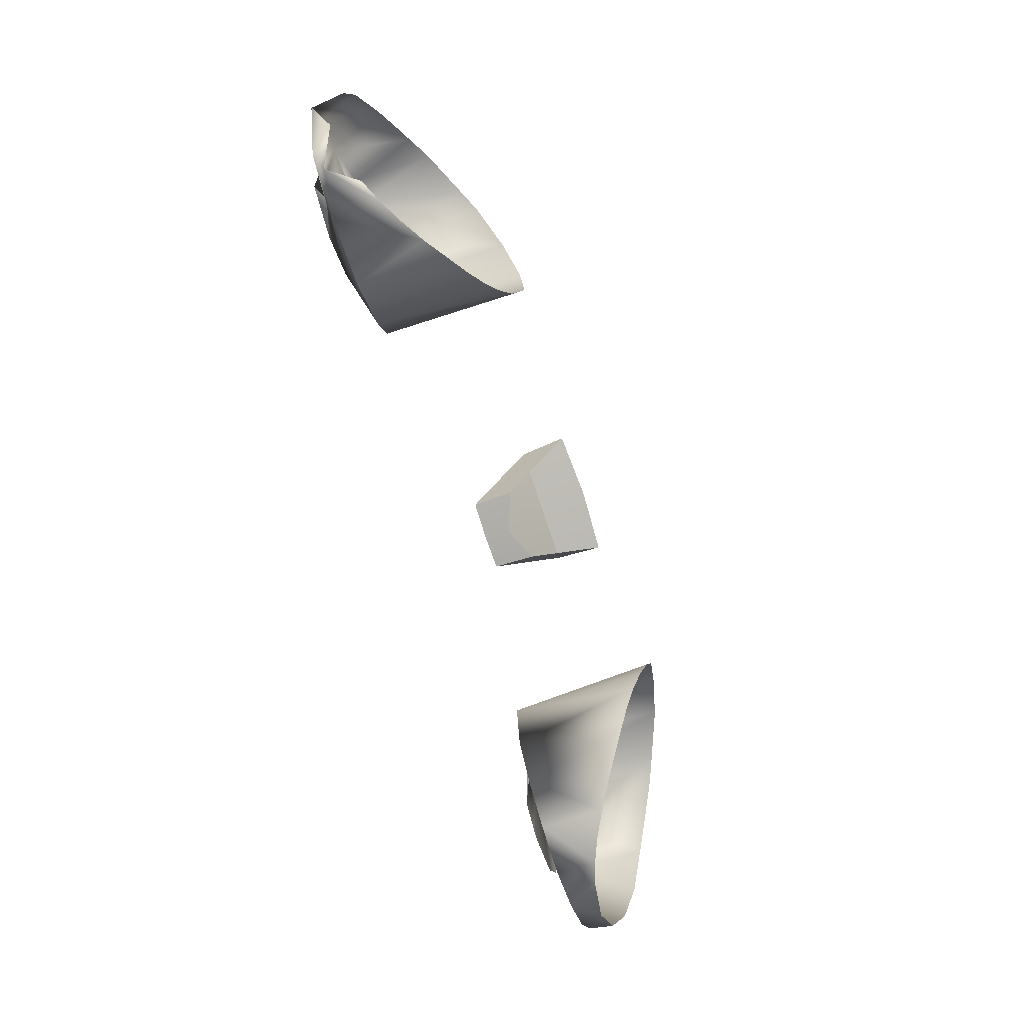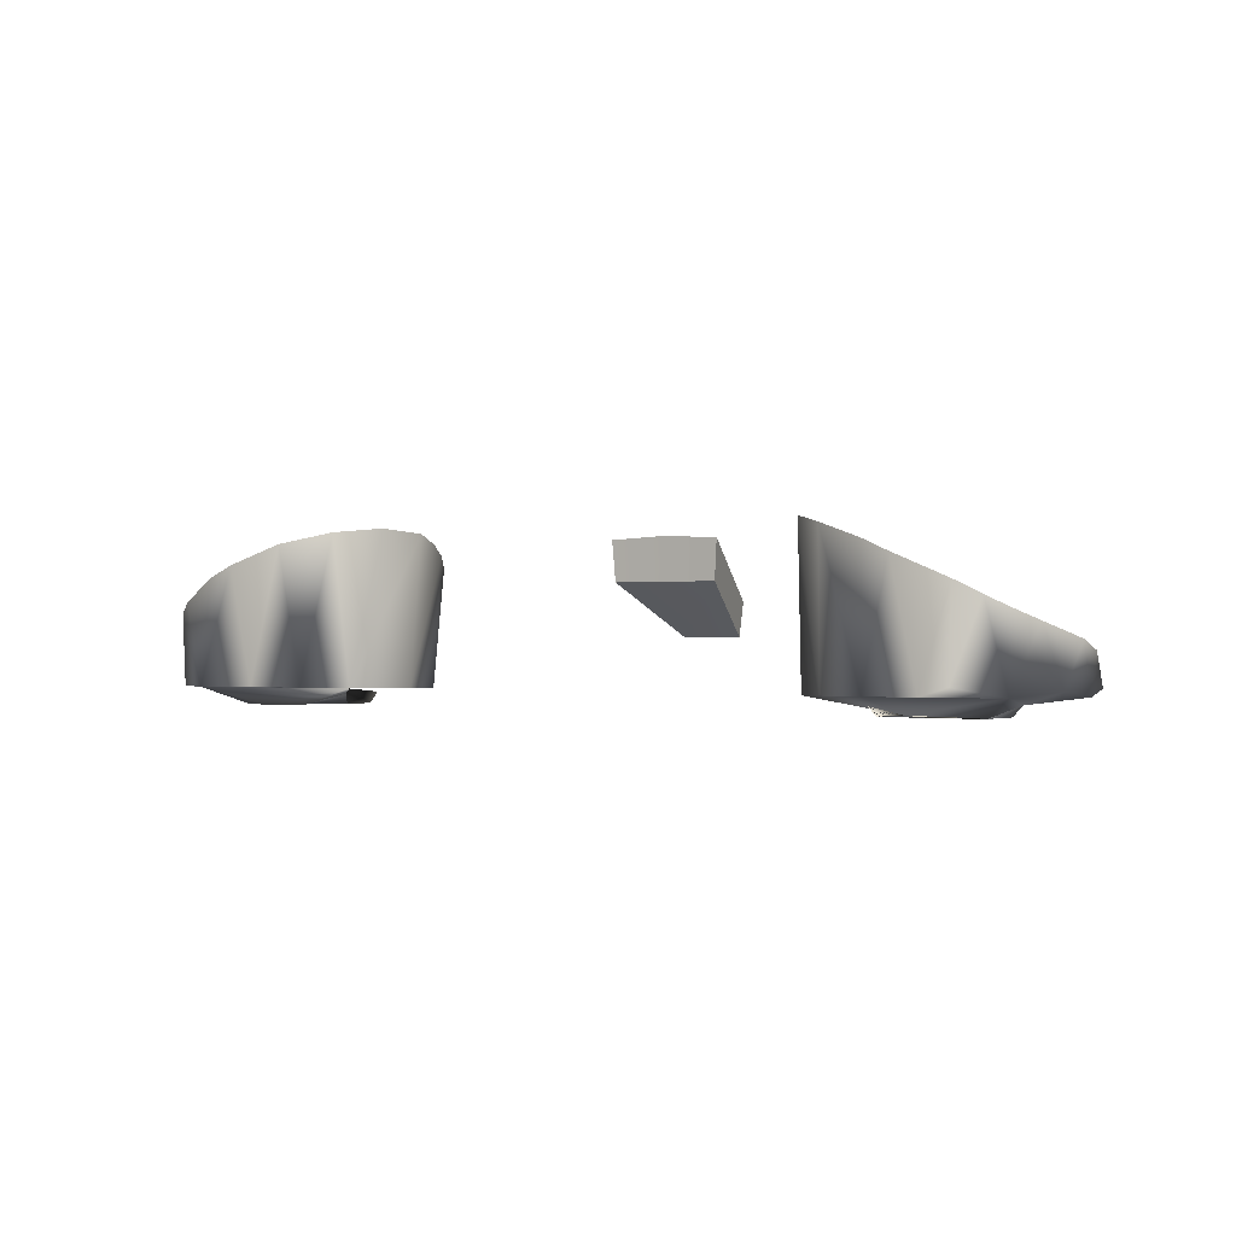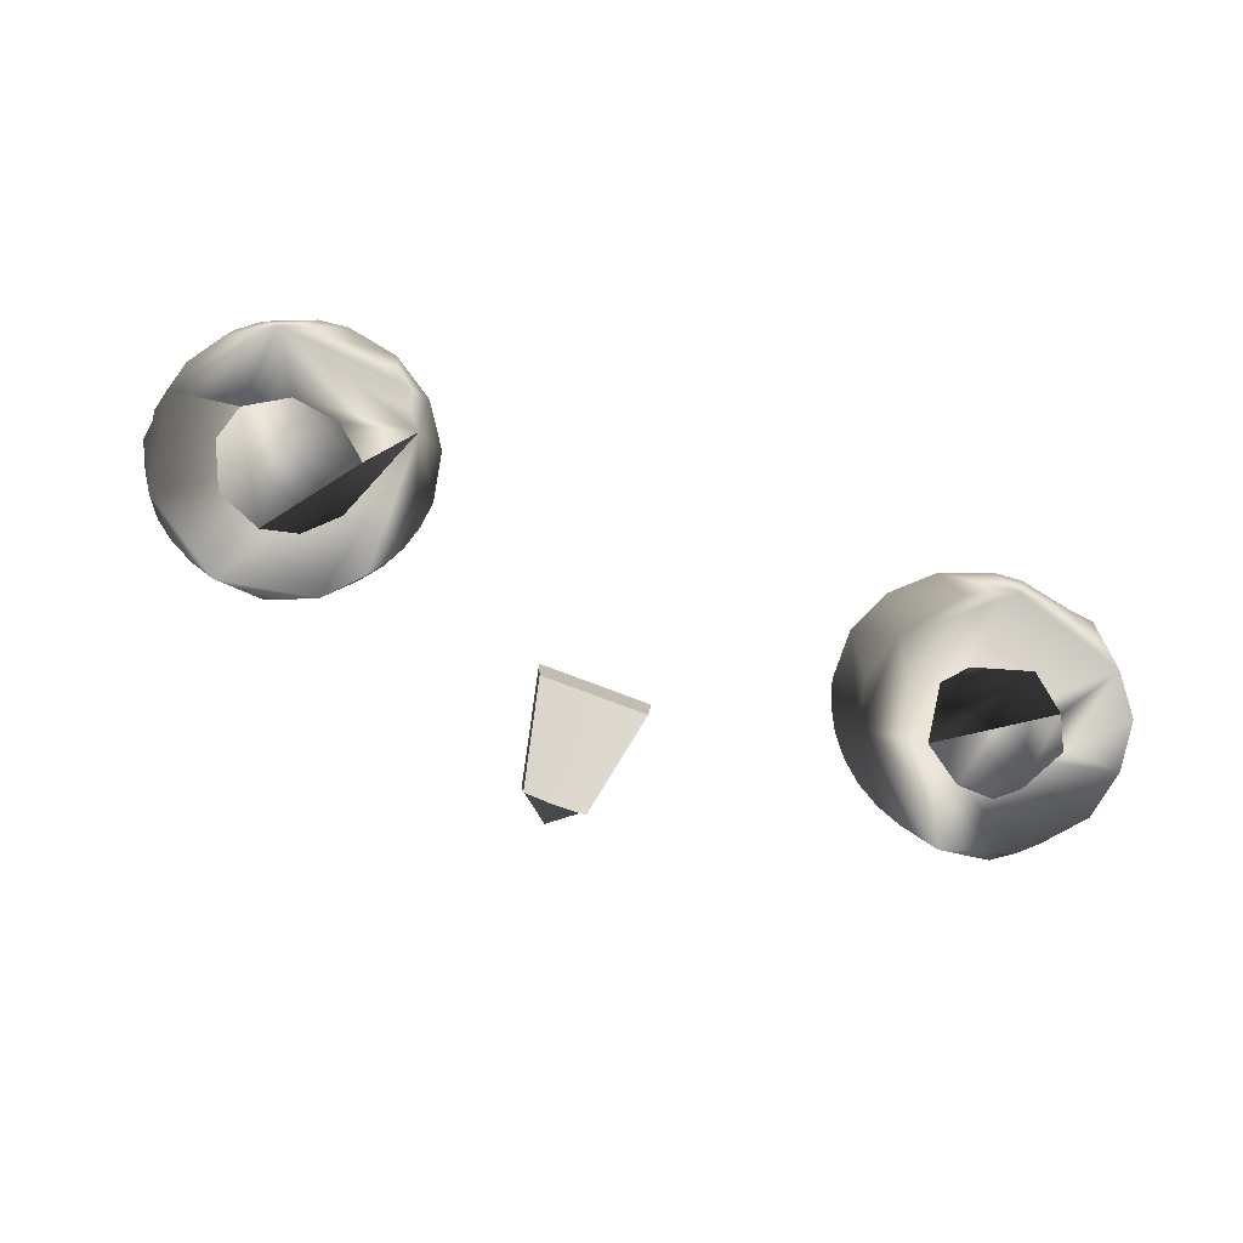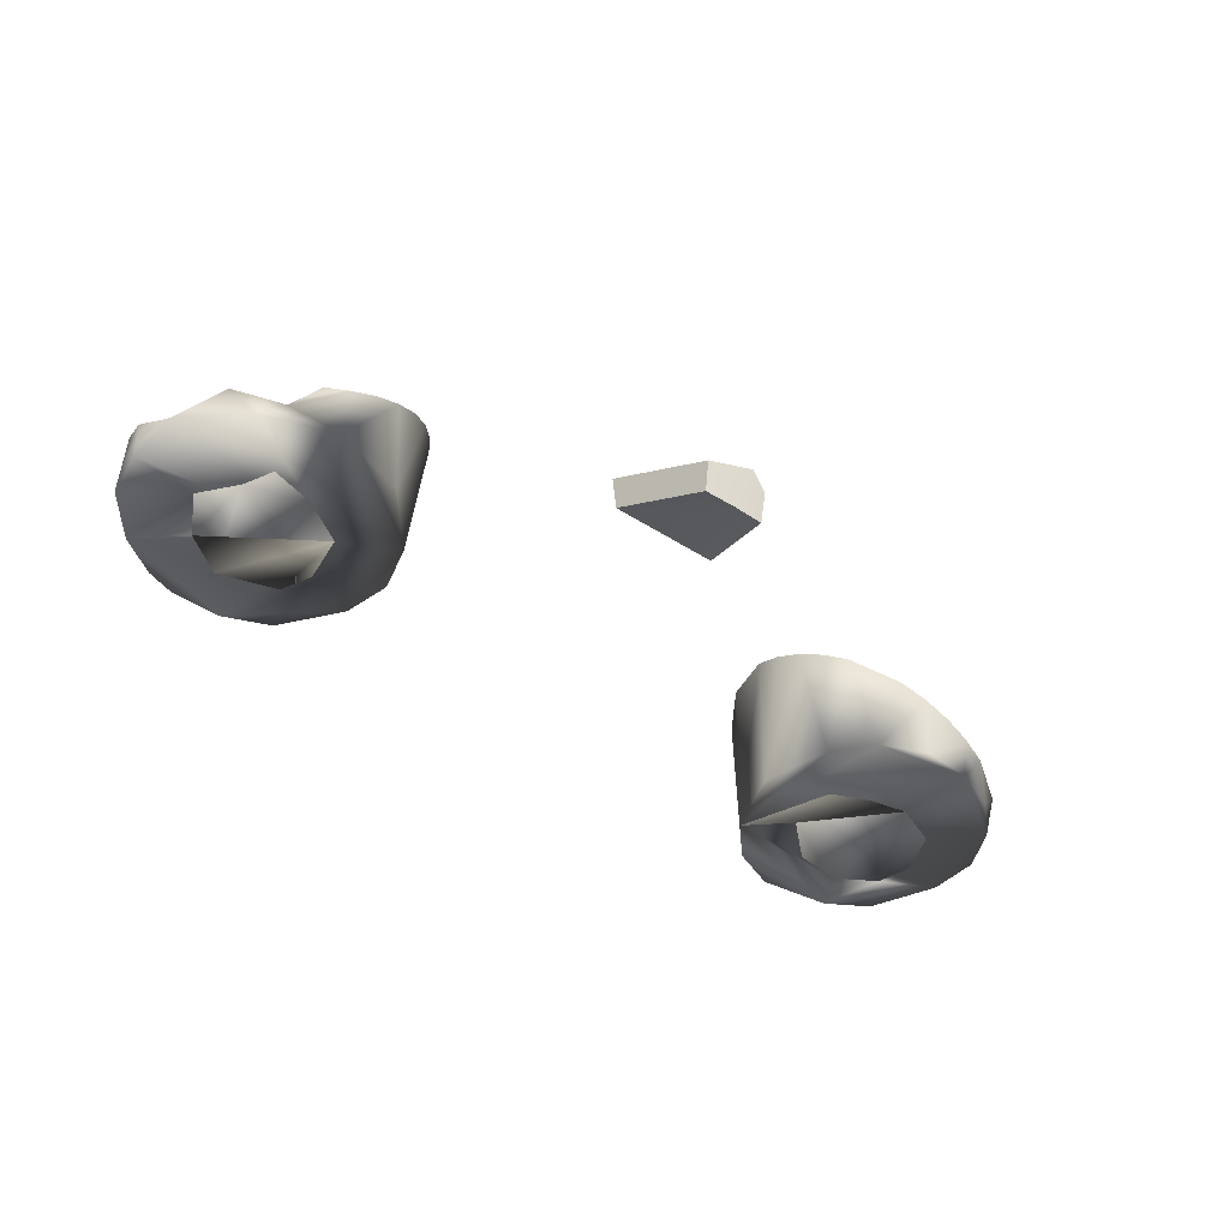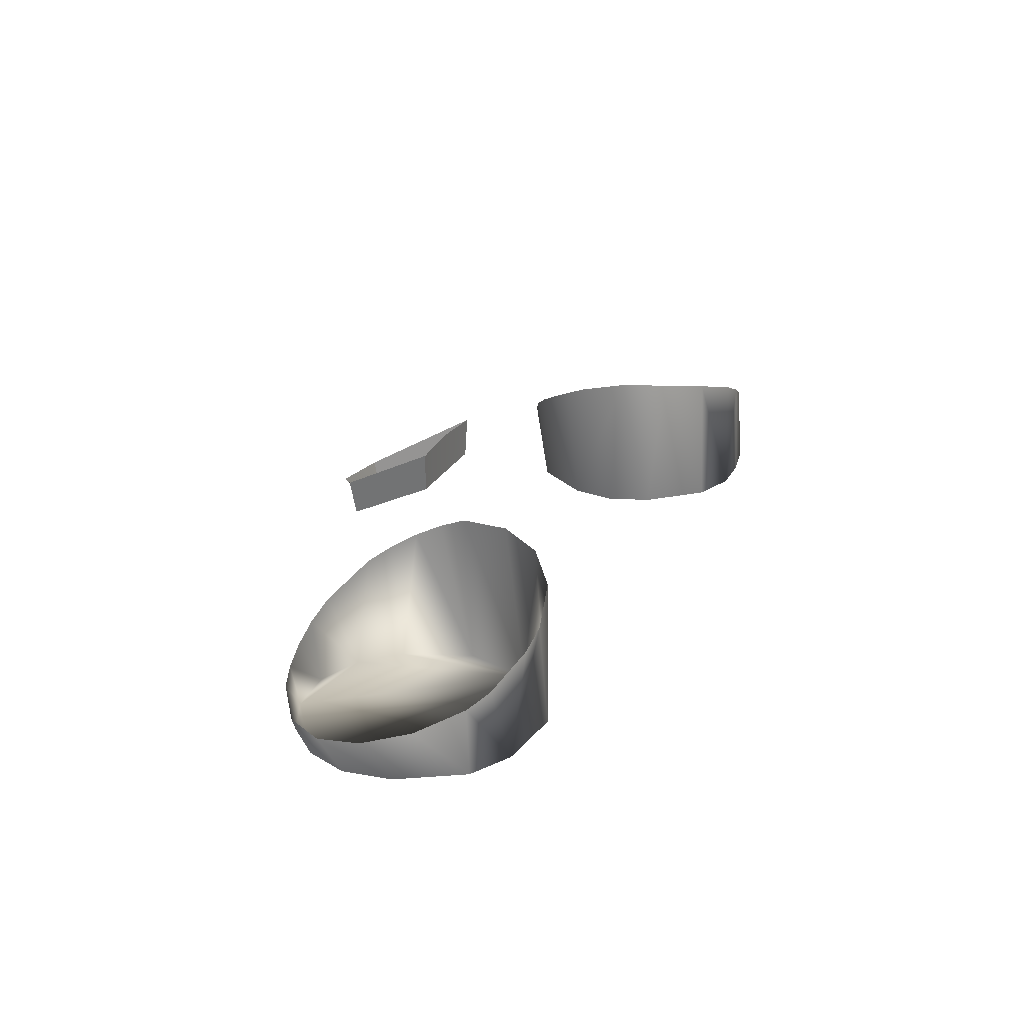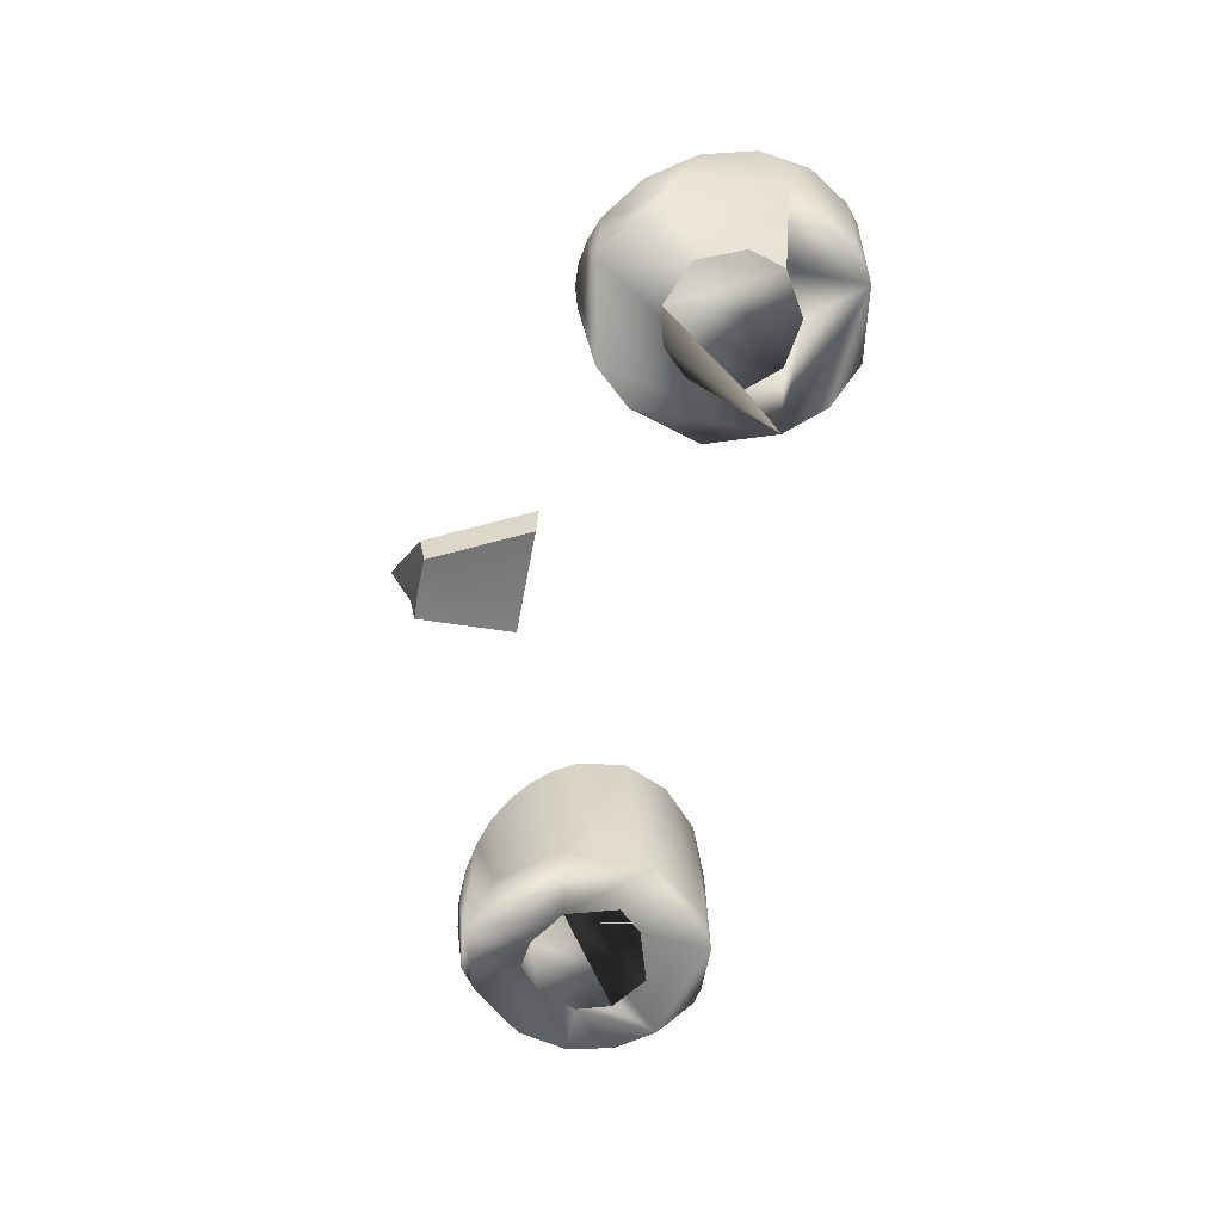
<metadata>
{"format":"obj","ext":"obj","renderer":"f3d","projection":"perspective","resolution":1024,"background":"white","views":[{"elev":-77.3,"azim":-71.1,"up":"+Y"},{"elev":-0.5,"azim":-156.3,"up":"+Z"},{"elev":-79.3,"azim":152.1,"up":"+Z"},{"elev":-46.9,"azim":-43.4,"up":"+Z"},{"elev":24.5,"azim":104.8,"up":"+Z"},{"elev":-62.6,"azim":72.1,"up":"+Z"}]}
</metadata>
<code>
o Teal
v 0.3001 3.105 0.2835
v 0.2988 3.121 0.2838
v 0.304 3.135 0.2828
v 0.348 3.148 0.2768
v 0.3689 3.132 0.2768
v 0.3726 3.112 0.2764
v 0.3597 3.089 0.2759
v 0.3339 3.082 0.2757
v 0.3144 3.089 0.2764
v 0.3218 3.148 0.277
v -0.08101 3.169 0.2825
v -0.06132 3.131 0.2817
v -0.04561 3.2 0.2771
v -0.06823 3.187 0.2765
v -0.06996 3.143 0.2759
v -0.03968 3.13 0.2757
v -0.01591 3.142 0.276
v -0.01533 3.186 0.2769
v 0.1725 3.067 0.3681
v 0.1512 3.009 0.3343
v 0.1708 3.067 0.3445
v 0.1511 3.012 0.3141
v 0.1317 2.999 0.3278
v 0.1398 3.071 0.3697
v 0.1072 3.076 0.3681
v 0.1149 3.013 0.3343
v 0.1087 3.074 0.3445
v 0.1334 3.014 0.3137
v 0.1159 3.017 0.3141
v 0.3001 3.105 0.2835
v 0.2988 3.121 0.2838
v 0.304 3.135 0.2828
v 0.3708 3.175 0.2871
v 0.3923 3.158 0.2871
v 0.4058 3.12 0.2861
v 0.4056 3.093 0.2865
v 0.3911 3.07 0.2852
v 0.3699 3.053 0.2848
v 0.3437 3.046 0.2846
v 0.3162 3.048 0.2853
v 0.2919 3.062 0.2855
v 0.2757 3.084 0.2852
v 0.2684 3.124 0.2861
v 0.2855 3.161 0.2866
v 0.3057 3.178 0.2873
v 0.3318 3.185 0.2875
v 0.348 3.148 0.2768
v 0.3689 3.132 0.2768
v 0.3726 3.112 0.2764
v 0.3597 3.089 0.2759
v 0.3339 3.082 0.2757
v 0.3144 3.089 0.2764
v 0.3218 3.148 0.277
v -0.08101 3.169 0.2825
v -0.06132 3.131 0.2817
v -0.004273 3.167 0.2826
v -0.04864 3.234 0.2875
v -0.06307 3.234 0.2921
v -0.0863 3.219 0.2871
v -0.1066 3.2 0.2897
v -0.1135 3.173 0.2867
v -0.1131 3.145 0.2901
v -0.08773 3.111 0.2848
v -0.0781 3.1 0.2892
v -0.05064 3.093 0.2853
v -0.01062 3.102 0.2848
v 0.01711 3.13 0.2853
v 0.02668 3.155 0.2861
v 0.02293 3.182 0.2864
v 0.002293 3.217 0.2873
v -0.02157 3.23 0.2875
v -0.04561 3.2 0.2771
v -0.06823 3.187 0.2765
v -0.06996 3.143 0.2759
v -0.03968 3.13 0.2757
v -0.01591 3.142 0.276
v -0.01533 3.186 0.2769
v -0.02275 3.09 0.3301
v 0.3454 3.184 0.3527
v -0.05108 3.089 0.3141
v 0.3438 3.041 0.3079
v -0.009487 3.095 0.3388
v -0.02109 3.229 0.359
v 0.3294 3.041 0.3141
v -0.06344 3.231 0.3403
v -0.03508 3.232 0.3527
v 0.002491 3.102 0.3463
v -0.03679 3.088 0.3218
v 0.3153 3.044 0.3218
v 0.2914 3.168 0.3702
v 0.01272 3.111 0.3532
v -0.07671 3.227 0.3332
v 0.273 3.146 0.3729
v 0.3609 3.18 0.3461
v 0.0208 3.123 0.3598
v 0.3021 3.049 0.3301
v 0.3579 3.044 0.3035
v 0.003845 3.214 0.3675
v 0.02642 3.135 0.3658
v -0.0887 3.219 0.3269
v 0.4078 3.133 0.317
v 0.3846 3.168 0.3332
v 0.2801 3.067 0.3464
v -0.09894 3.21 0.3215
v 0.3946 3.158 0.3269
v 0.2722 3.078 0.3532
v 0.02955 3.163 0.3727
v 0.2669 3.091 0.3598
v 0.2642 3.105 0.3658
v 0.02163 3.191 0.3721
v 0.4017 3.078 0.3017
v -0.1127 3.186 0.3134
v 0.2644 3.119 0.3709
v 0.3833 3.057 0.2994
v 0.4103 3.105 0.3082
v -0.1156 3.172 0.3082
v 0.3169 3.181 0.3639
v -0.1 3.118 0.2993
v -0.06506 3.093 0.3079
f 7 6 5
f 11 15 14
f 28 29 26 23 20 22
f 25 27 21 19 24
f 12 16 15
f 20 19 21 22
f 26 29 27 25
f 8 7 5 4 3 2 1 9
f 13 14 15 16 17 18
f 27 29 28 22 21
f 3 4 10
f 48 35 33 47
f 66 67 65
f 45 33 46
f 41 40 39
f 44 42 41 39 37 35 48 49 50 51 52 30 31 32 53 47 33 45
f 54 73 59 60 61
f 65 63 64
f 69 67 68
f 39 38 37
f 44 43 42
f 56 77 76
f 76 75 55 74 54 61 62 63 65 67 69 71 59 73 72 77 56
f 46 79 117
f 79 46 33 94
f 44 45 90
f 94 33 102
f 105 102 33 34
f 105 34 101
f 101 34 35
f 35 115 101
f 35 36 111 115
f 111 36 37
f 111 37 114
f 37 38 114
f 38 97 114
f 38 39 97
f 39 81 97
f 40 84 81 39
f 84 40 89
f 89 40 41 96
f 96 41 103
f 103 41 42
f 103 42 106
f 106 42 108
f 108 42 43 109
f 109 43 113
f 113 43 44 93
f 93 44 90
f 45 117 90
f 45 46 117
f 86 57 71 83
f 85 57 86
f 98 70 110
f 85 58 57
f 92 59 58 85
f 100 59 92
f 104 60 59 100
f 112 60 104
f 112 61 60
f 116 61 112
f 62 61 116
f 118 63 62
f 64 63 118
f 80 65 64 119
f 88 65 80
f 78 66 65 88
f 82 66 78
f 87 66 82
f 91 67 66 87
f 95 67 91
f 99 67 95
f 107 68 67 99
f 107 69 68
f 110 69 107
f 110 70 69
f 98 71 70
f 83 71 98
f 35 34 33
f 70 71 69
f 57 58 59 71
f 35 37 36

</code>
